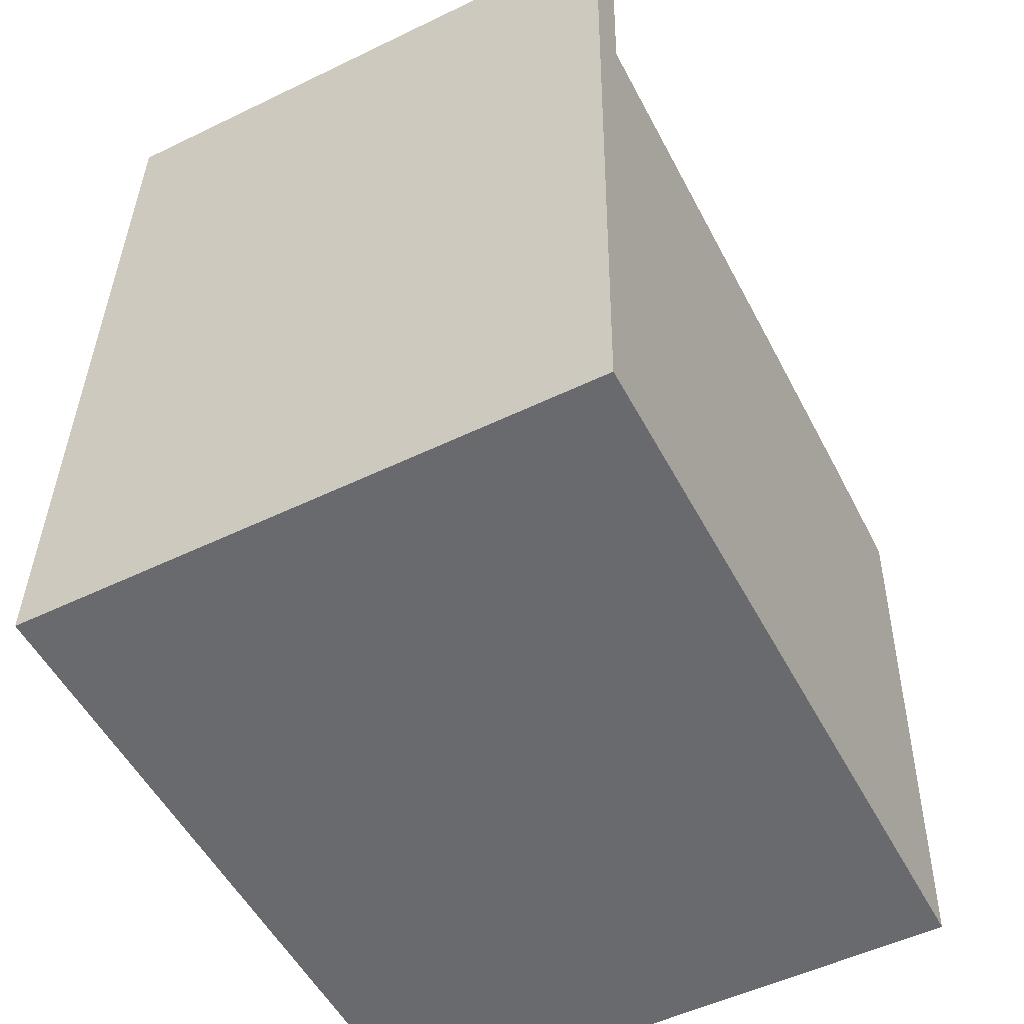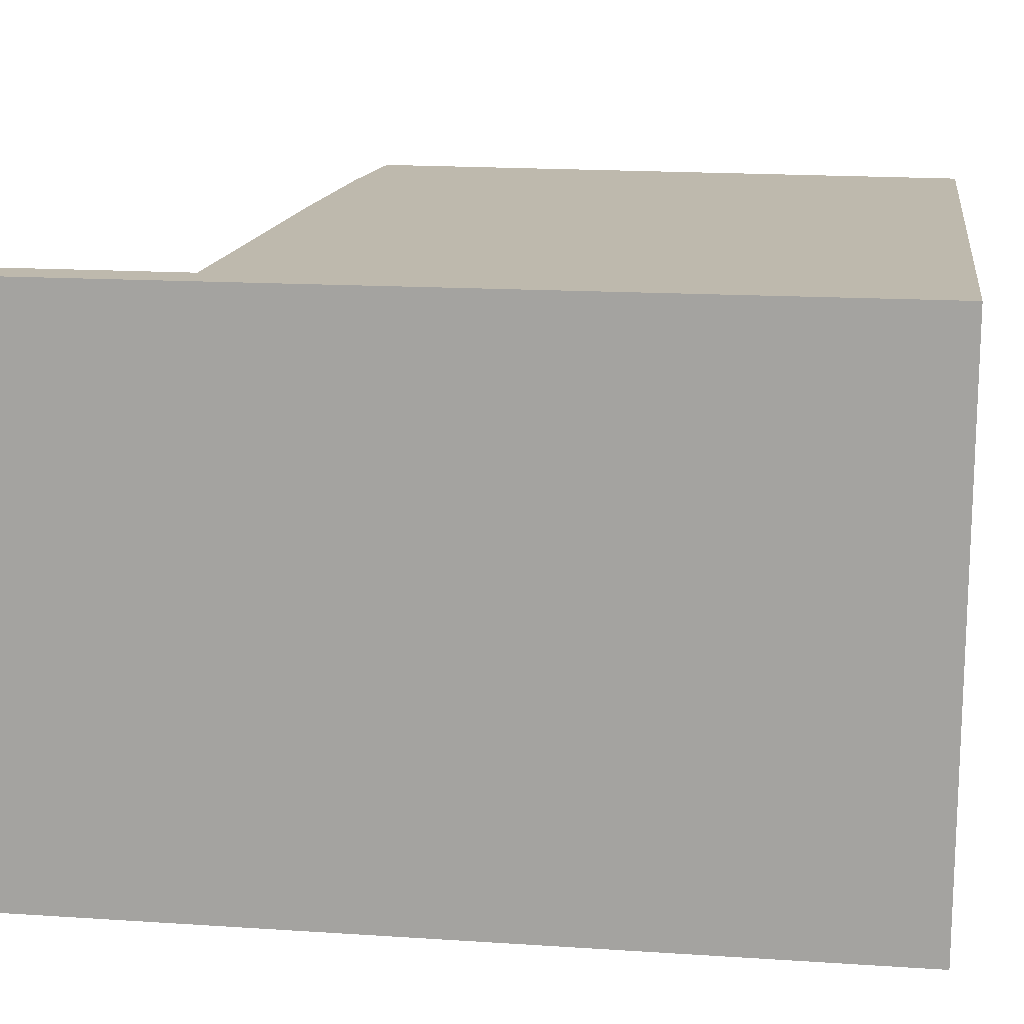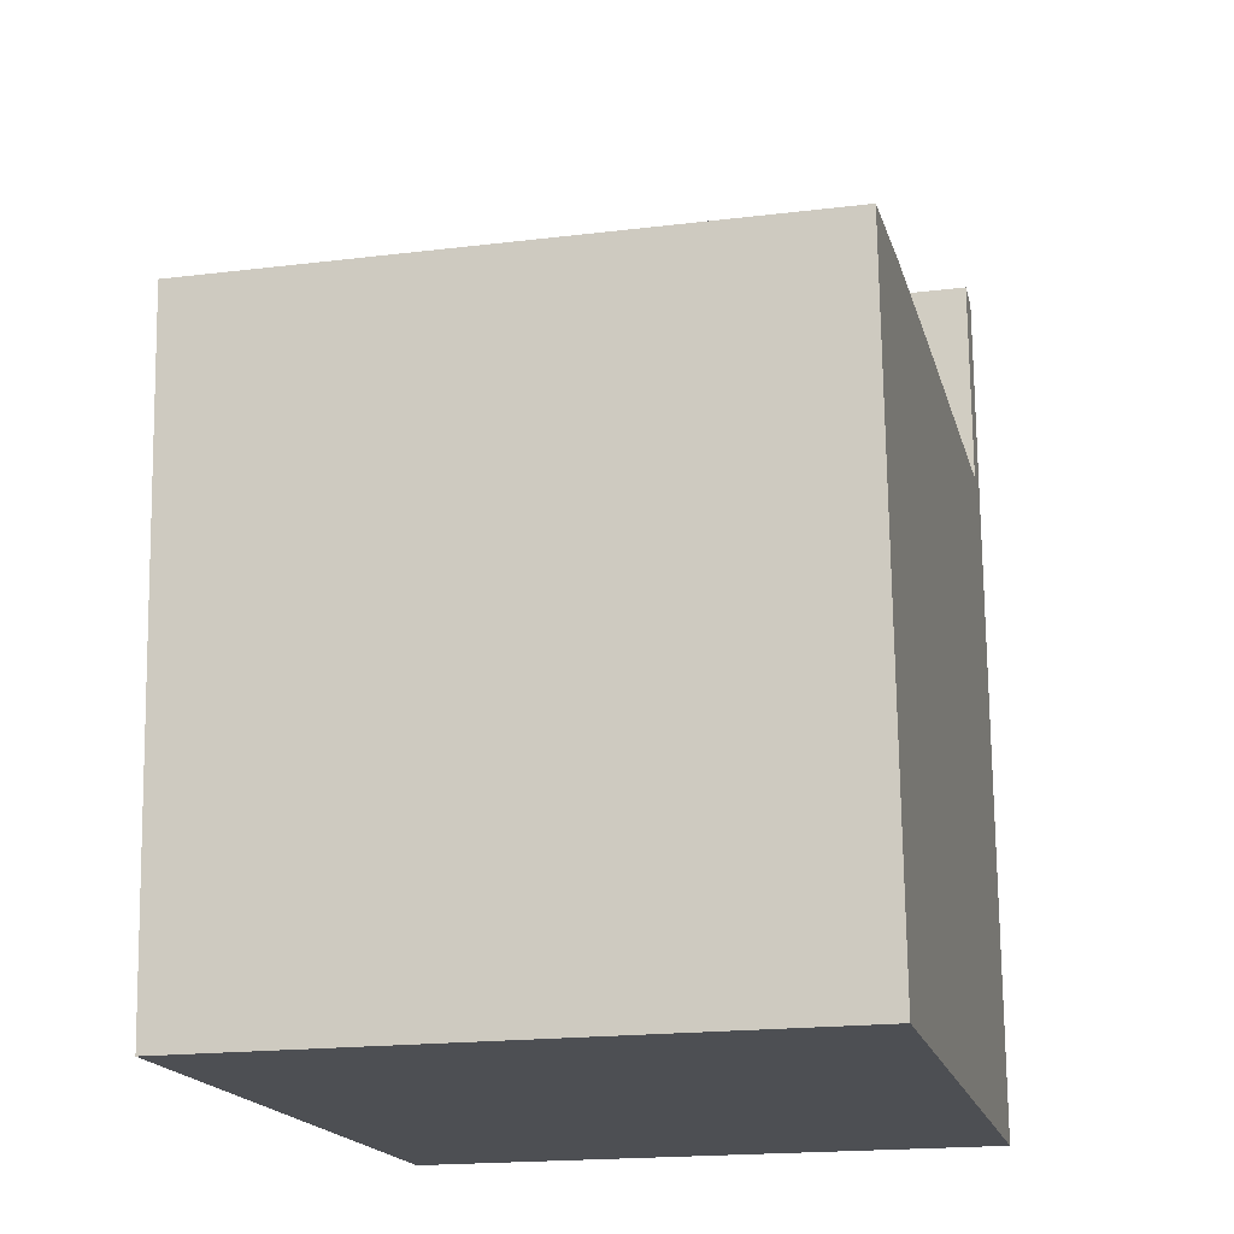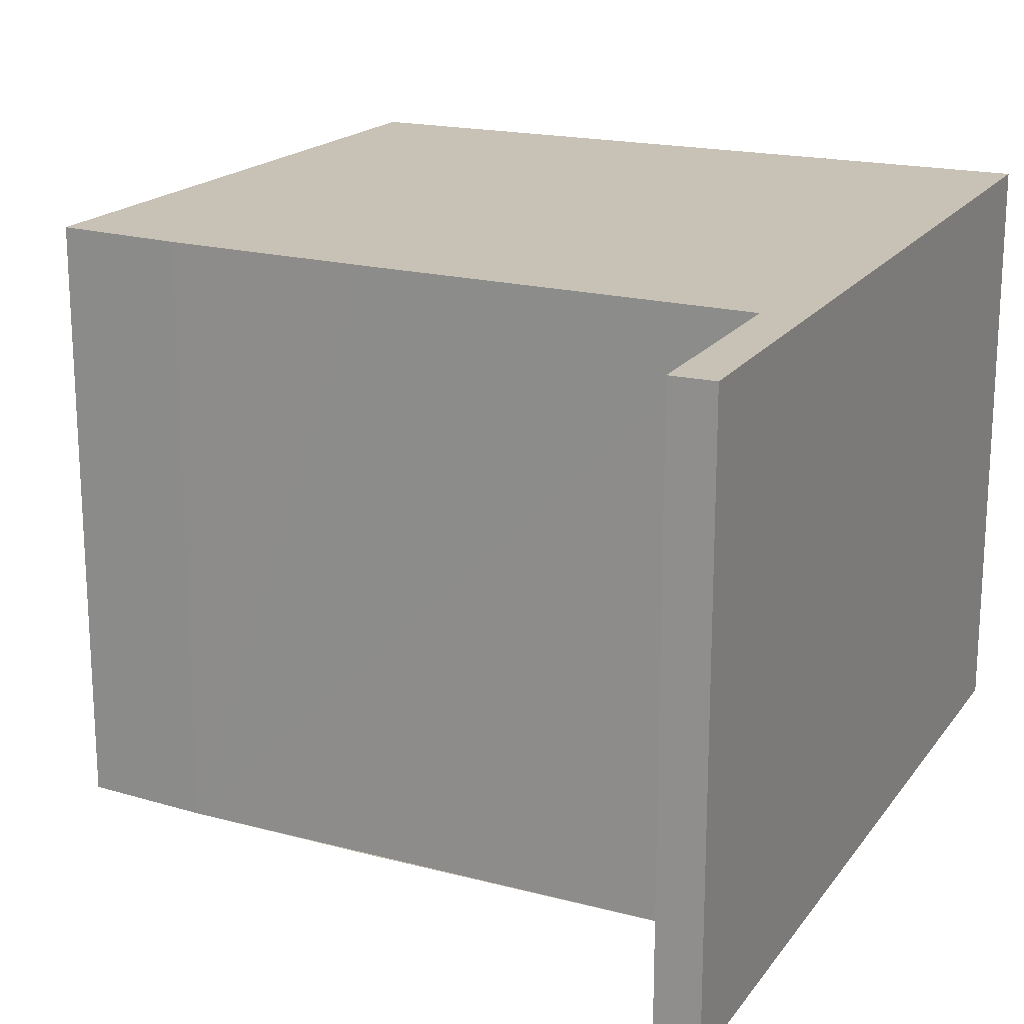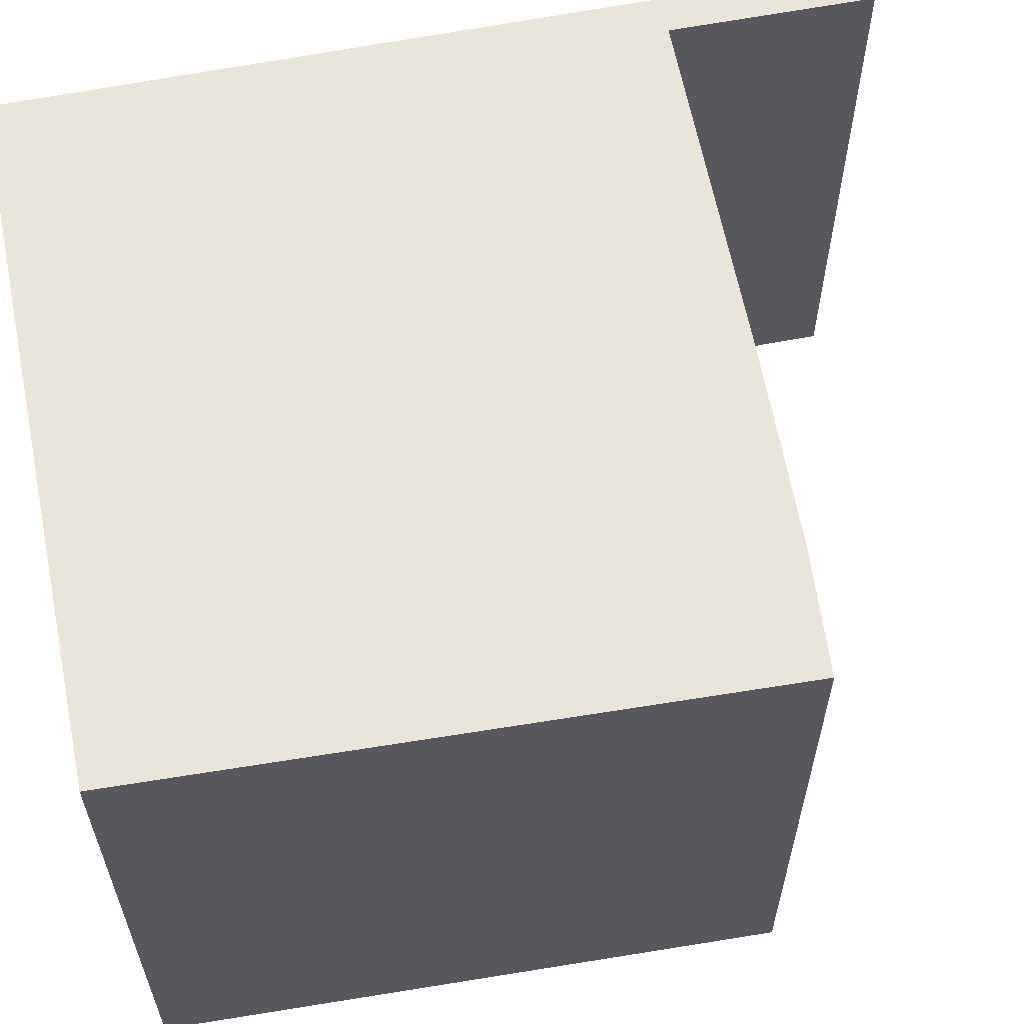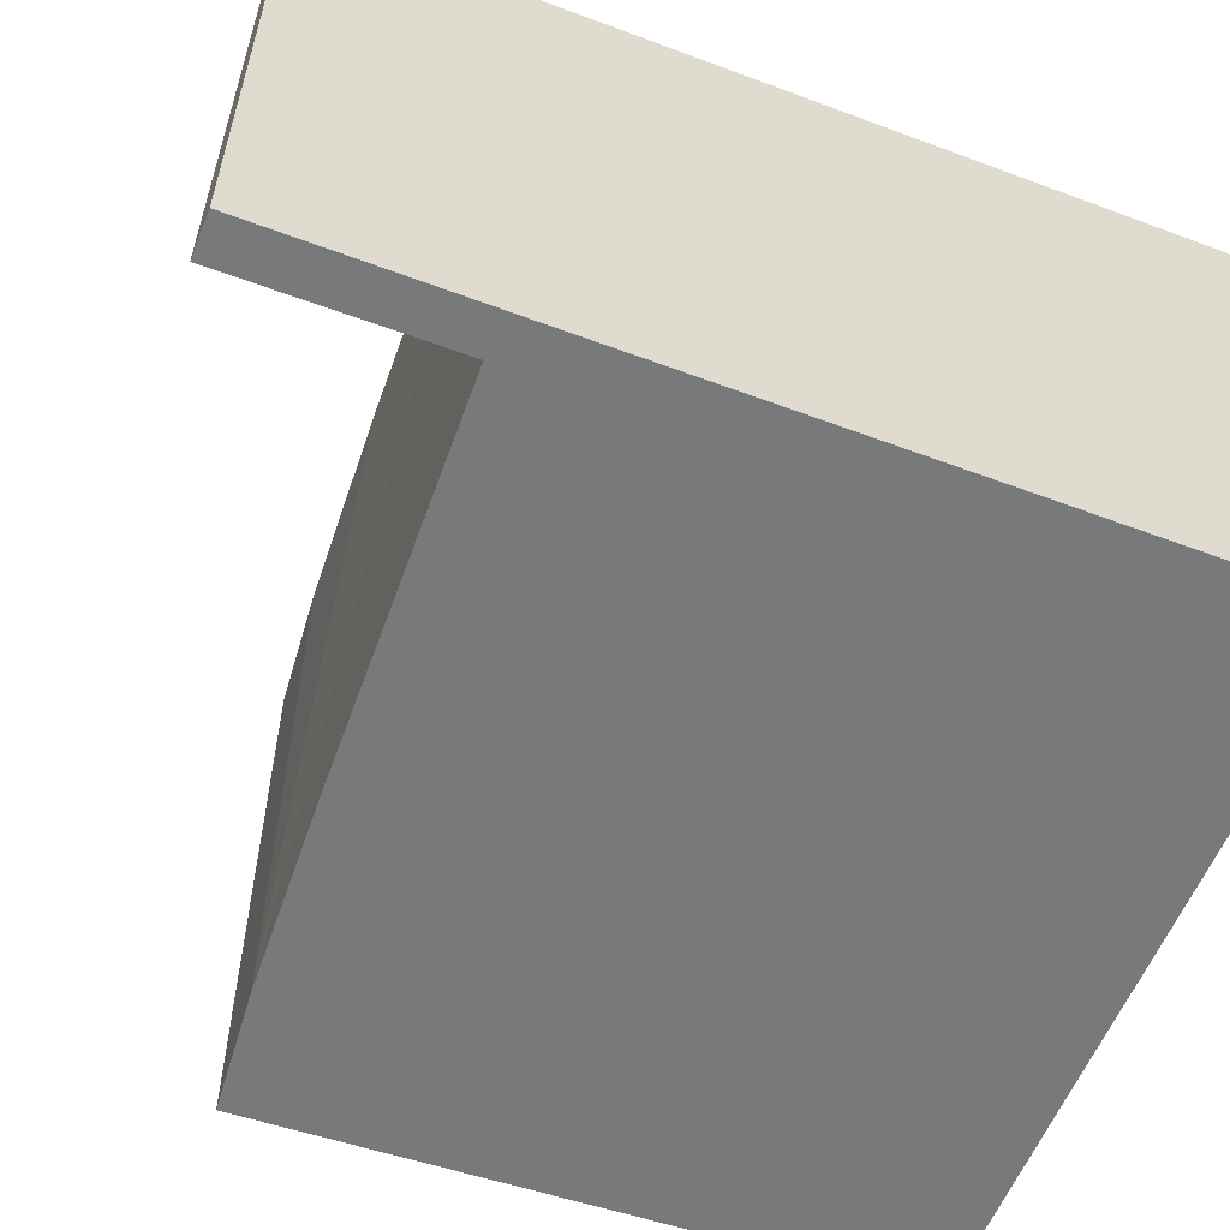
<metadata>
{"format":"obj","ext":"obj","renderer":"f3d","projection":"perspective","resolution":1024,"background":"white","views":[{"elev":-52.0,"azim":117.6,"up":"+Z"},{"elev":15.3,"azim":96.5,"up":"+Y"},{"elev":-18.9,"azim":-76.9,"up":"+Z"},{"elev":19.0,"azim":23.4,"up":"+Y"},{"elev":59.7,"azim":-103.3,"up":"+Y"},{"elev":-57.7,"azim":67.3,"up":"+Y"}]}
</metadata>
<code>
v  3.519 2.77 1.212
v  3.351 2.77 0.229
v  3.319 2.77 1.21
v  3.621 2.77 -2.725
v  0.198 2.77 -2.958
v  3.625 2.77 -2.878
v  1.551 2.77 0.132
v  0 2.77 1.696e-16
v  0.59 2.77 0.065
v  3.625 1.762e-16 -2.878
v  0.198 1.811e-16 -2.958
v  0 0 0
v  3.351 -1.402e-17 0.229
v  3.319 -7.409e-17 1.21
v  0.59 -3.98e-18 0.065
v  1.551 -8.083e-18 0.132
v  3.519 -7.421e-17 1.212
v  3.621 1.669e-16 -2.725
g defaultobject
f 1 2 3
f 2 1 4
f 2 4 5
f 5 4 6
f 7 8 9
f 8 7 2
f 8 2 5
f 10 5 6
f 5 10 11
f 11 8 5
f 8 11 12
f 13 3 2
f 3 13 14
f 12 9 8
f 9 12 15
f 15 7 9
f 7 15 2
f 2 15 13
f 13 15 16
f 14 1 3
f 1 14 17
f 4 10 6
f 10 4 1
f 10 1 18
f 18 1 17
f 14 18 17
f 18 14 10
f 10 14 13
f 10 13 11
f 11 13 16
f 11 16 15
f 11 15 12

</code>
